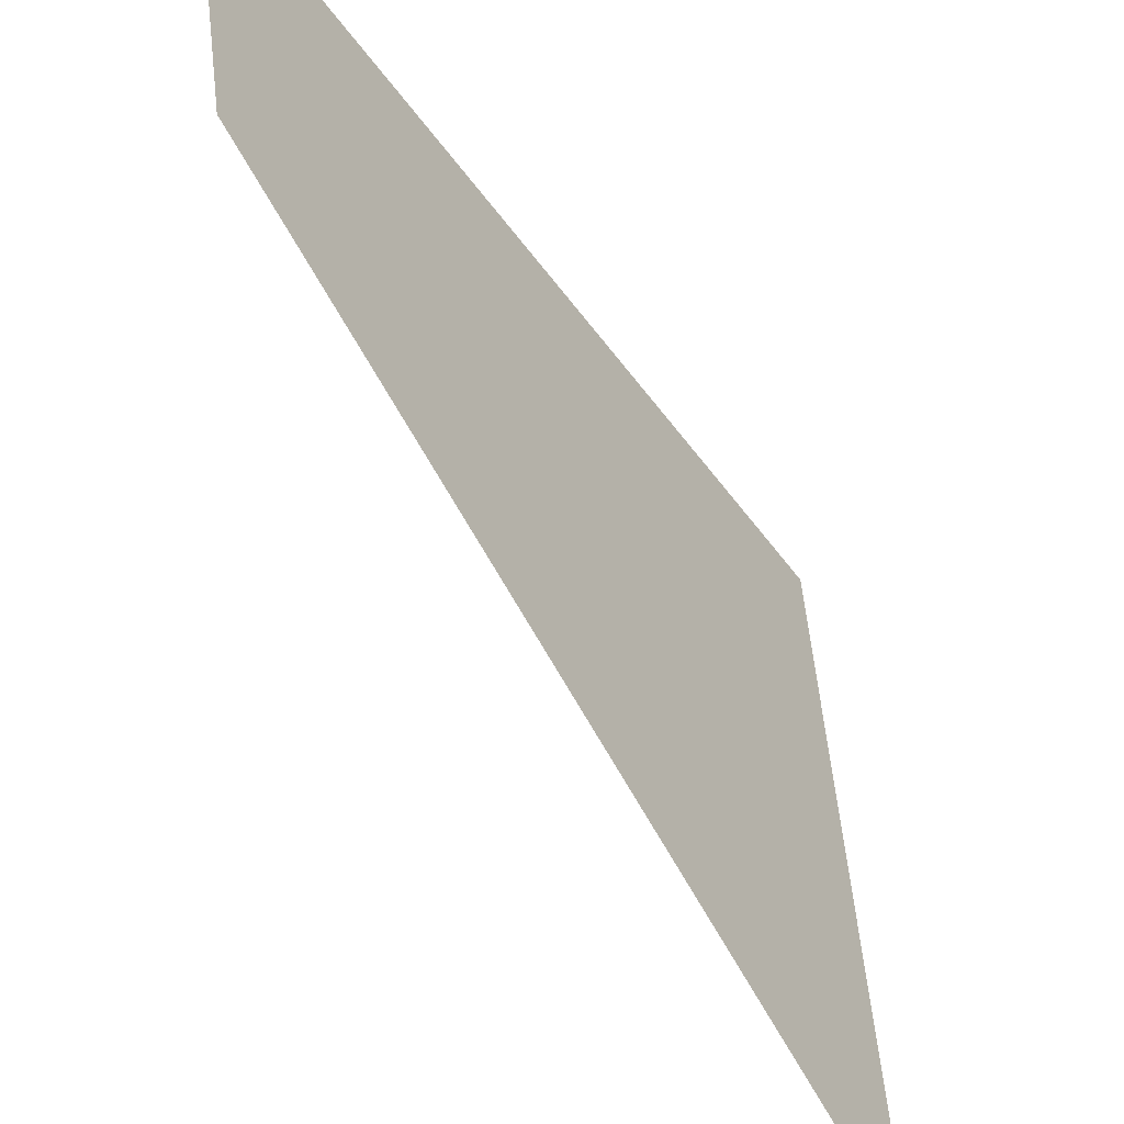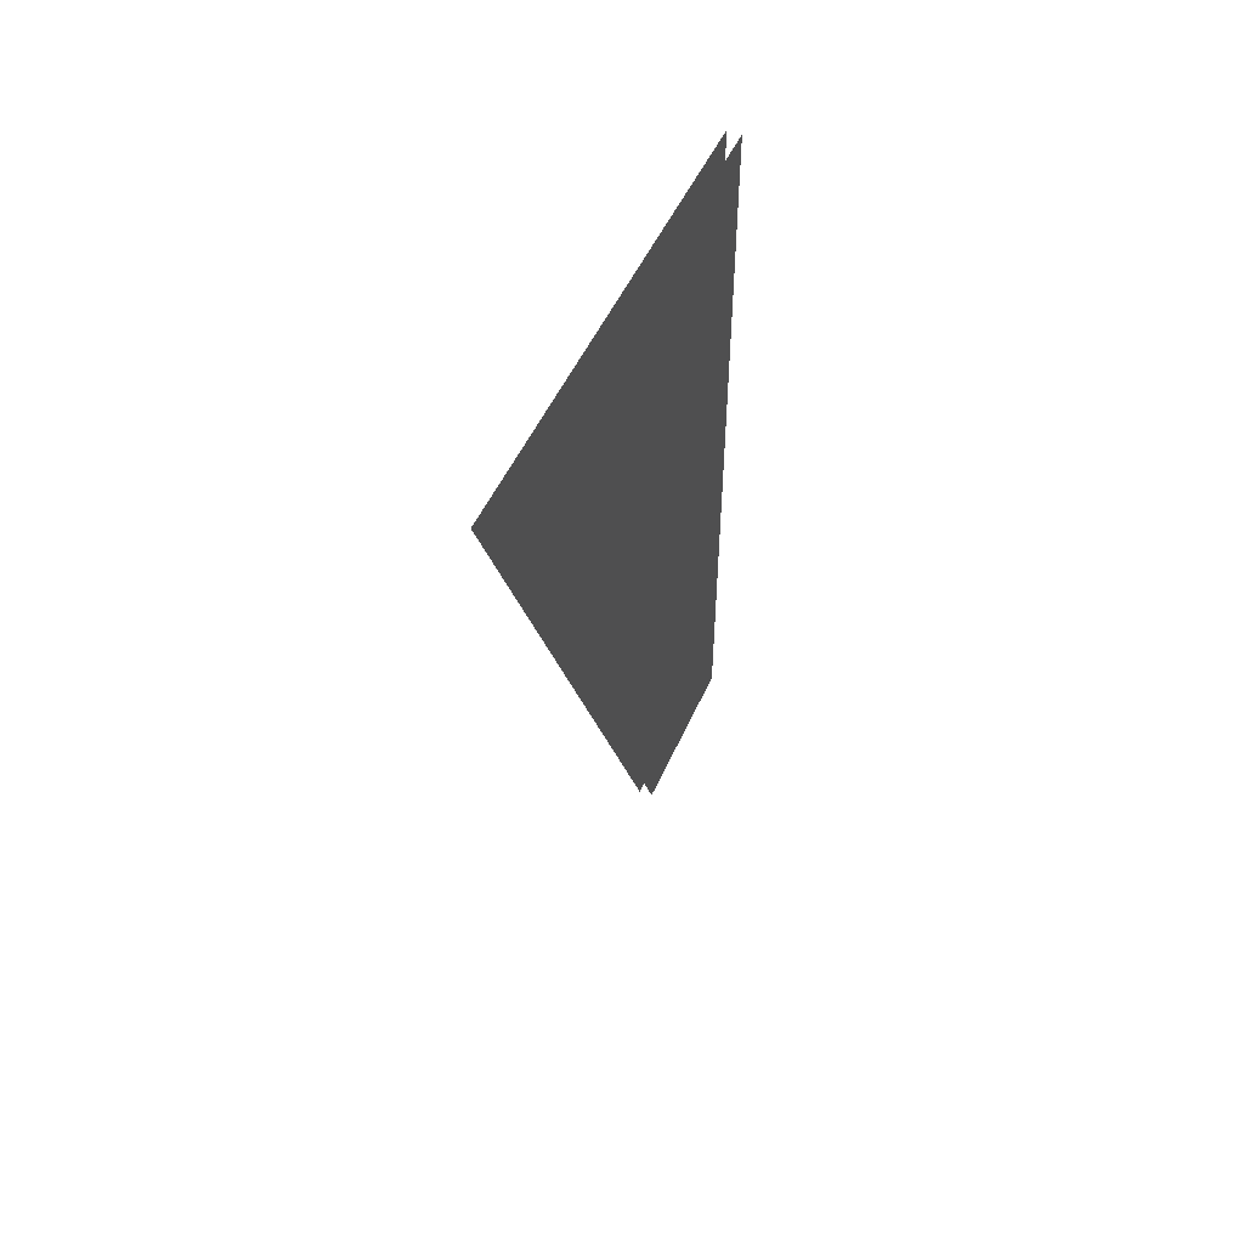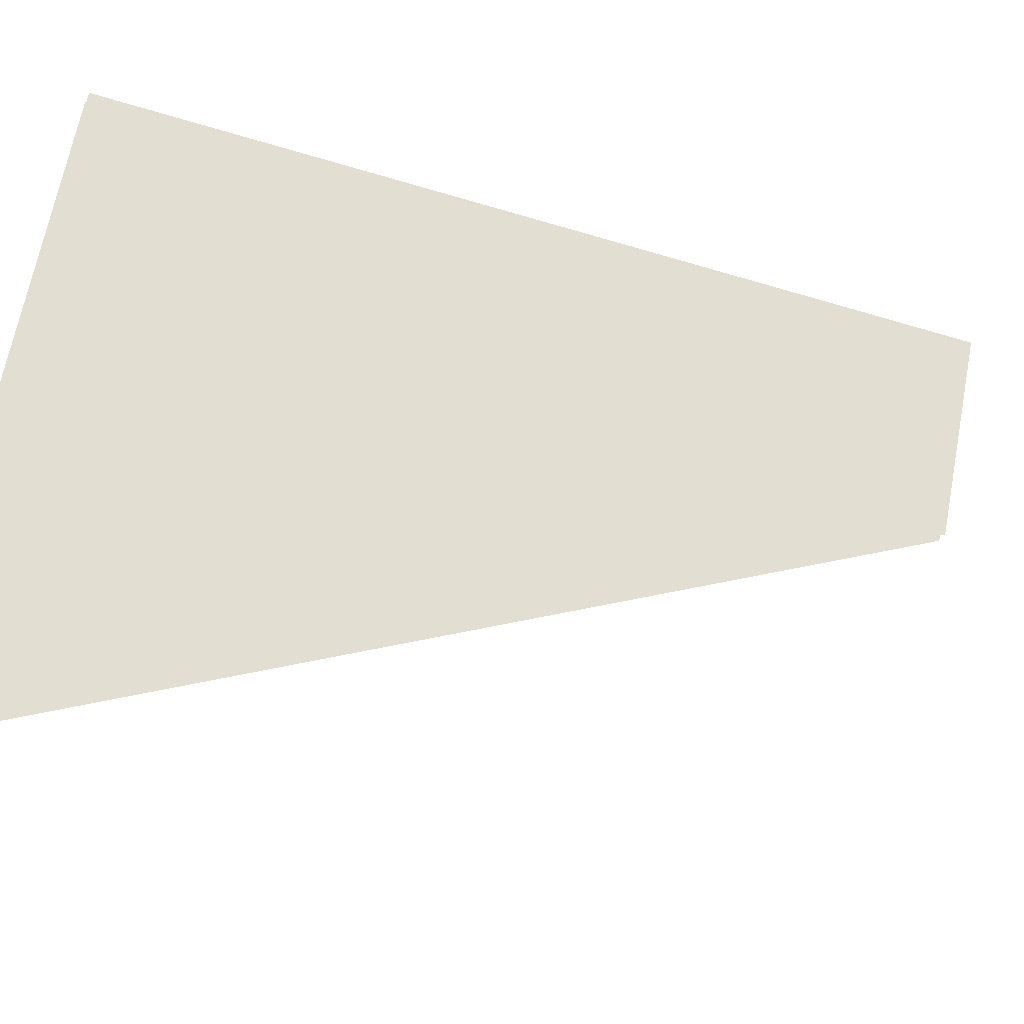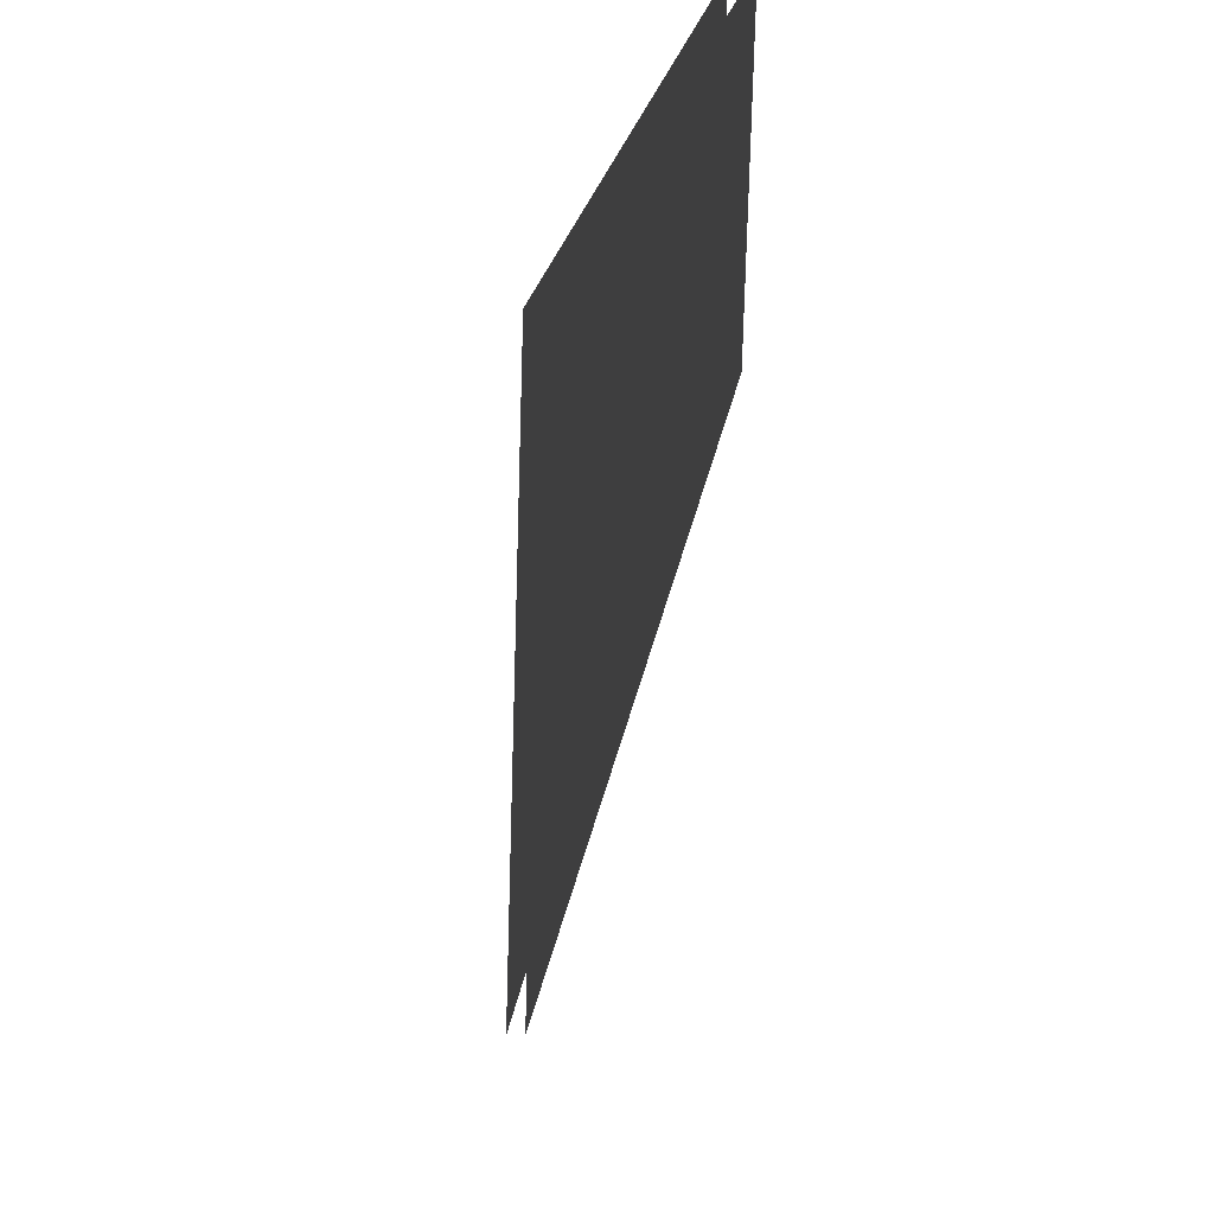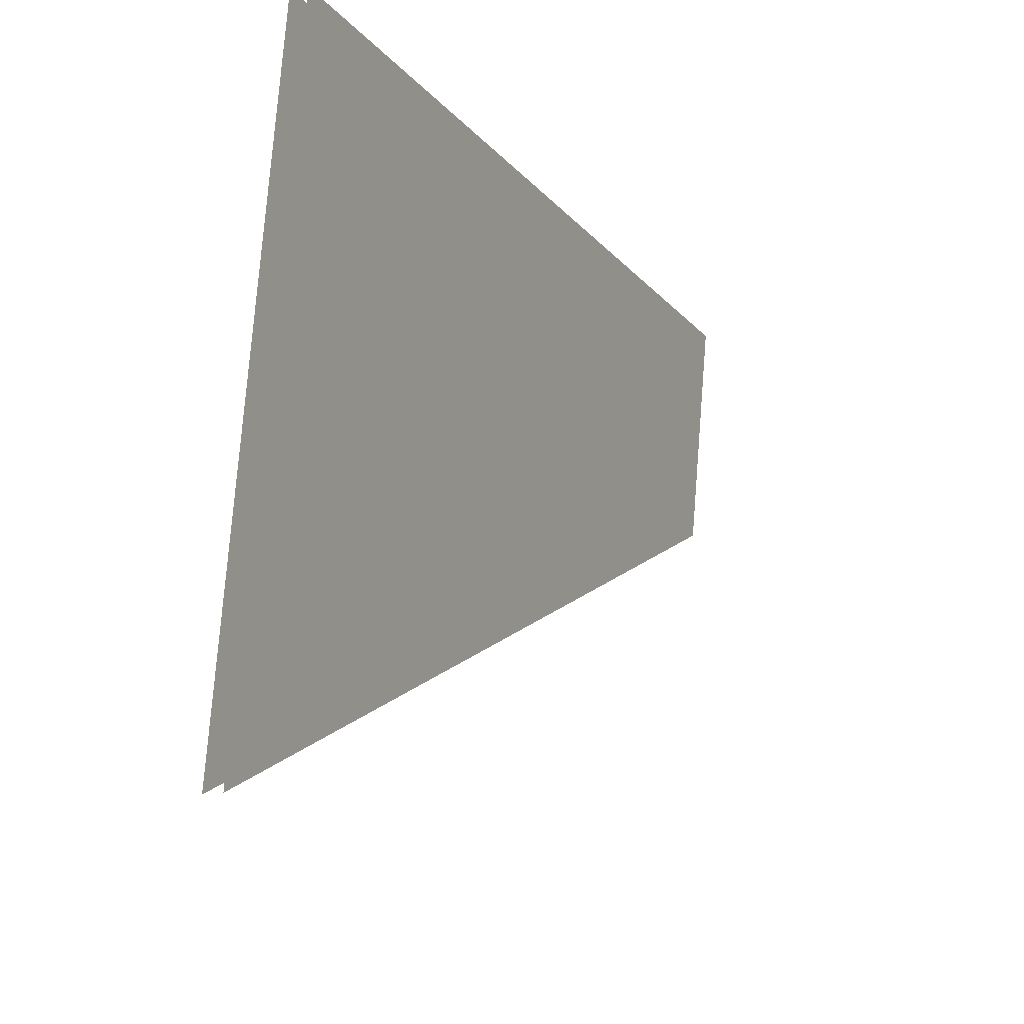
<metadata>
{"format":"obj","ext":"obj","renderer":"f3d","projection":"perspective","resolution":1024,"background":"white","views":[{"elev":-45.0,"azim":-147.5,"up":"+Y"},{"elev":52.7,"azim":20.6,"up":"+Z"},{"elev":-29.7,"azim":64.5,"up":"+Y"},{"elev":-7.2,"azim":170.9,"up":"+Y"},{"elev":-14.6,"azim":23.3,"up":"+Y"}]}
</metadata>
<code>
g Cube_cell_056
v 0.009242 -0.004394 -0.4984
v 0.009242 0.2494 -0.5563
v 0.009242 0.2498 0.4445
v 0.009242 -0.4407 0.5508
v -0.009242 -0.00131 -0.5036
v -0.009242 0.2525 -0.5615
v -0.009242 0.2528 0.4428
v -0.009242 -0.4407 0.5497
g Cube_cell_056_0
f 3 2 1
f 4 3 1
f 7 6 5
f 8 7 5

</code>
